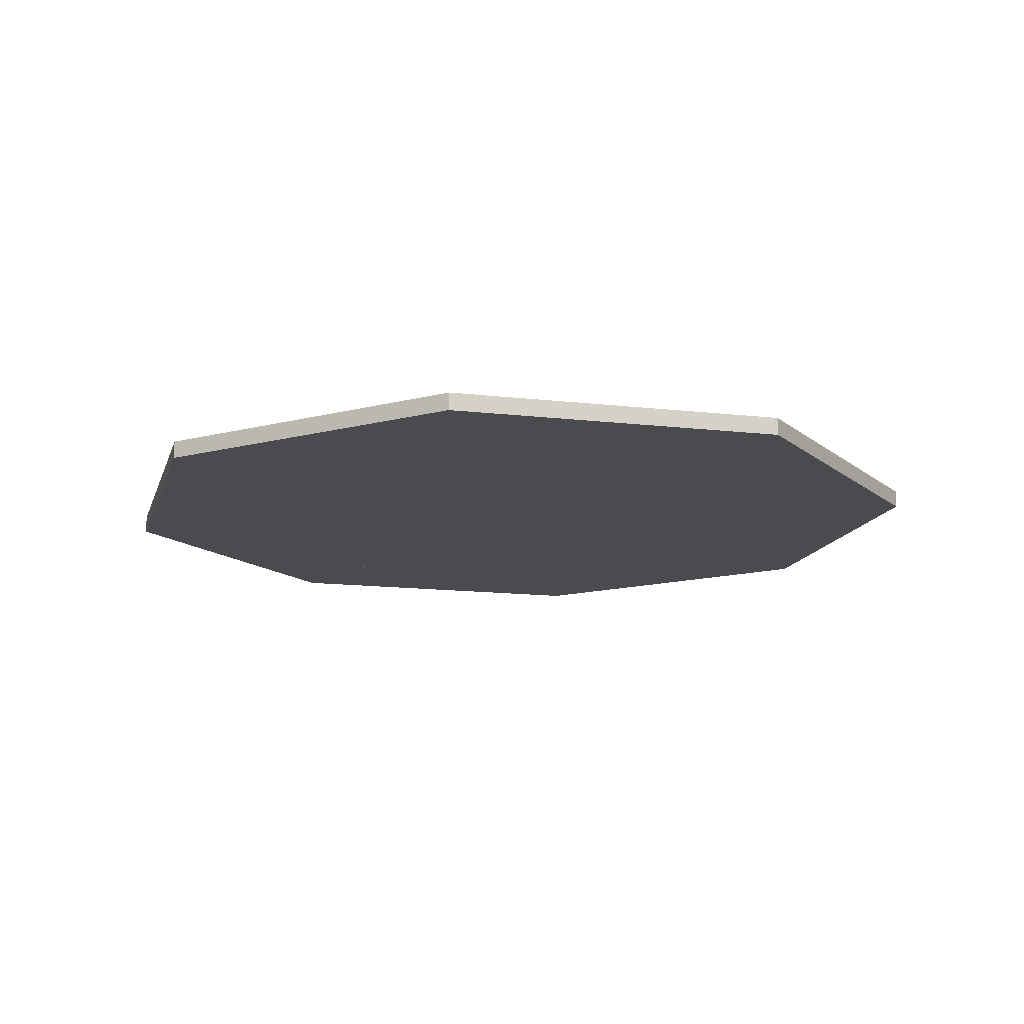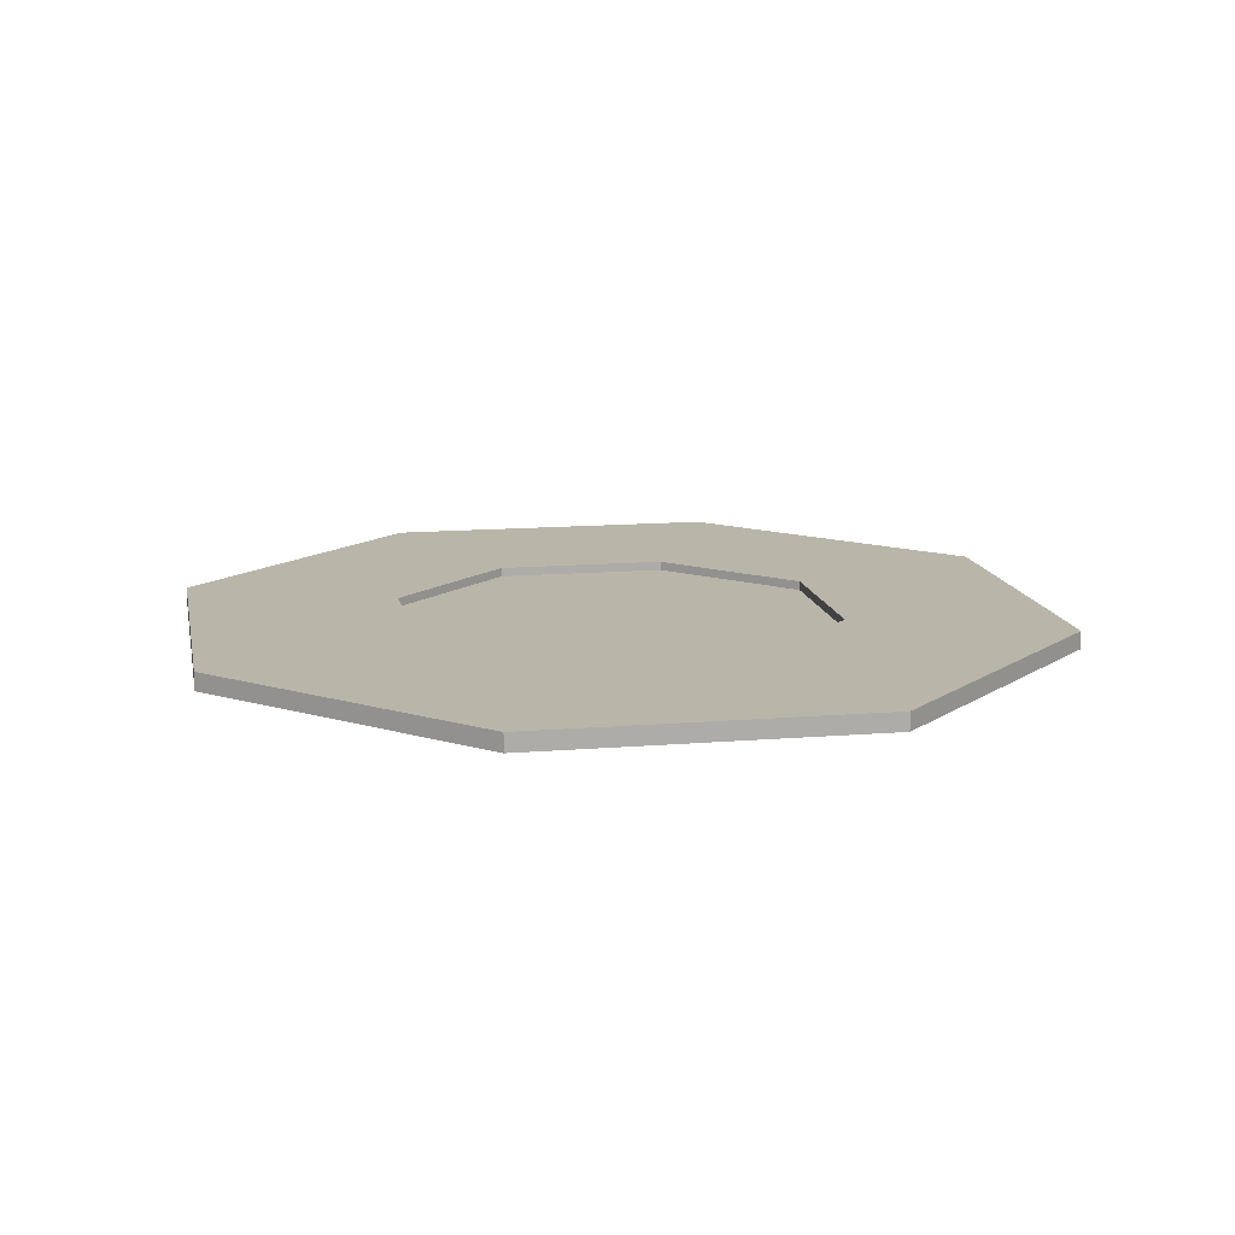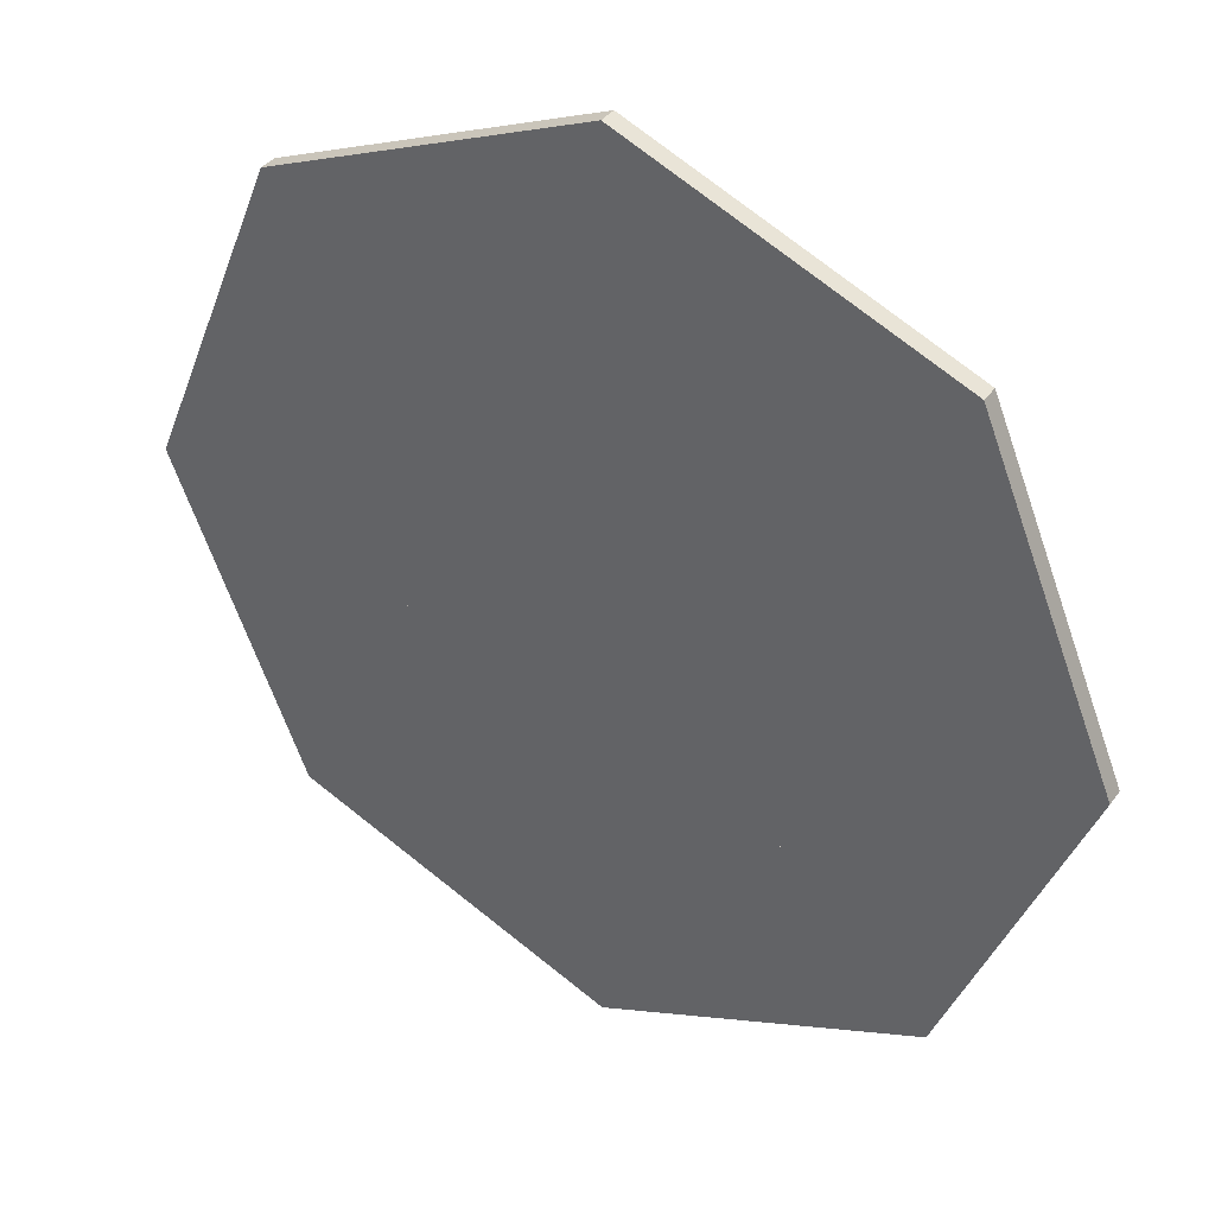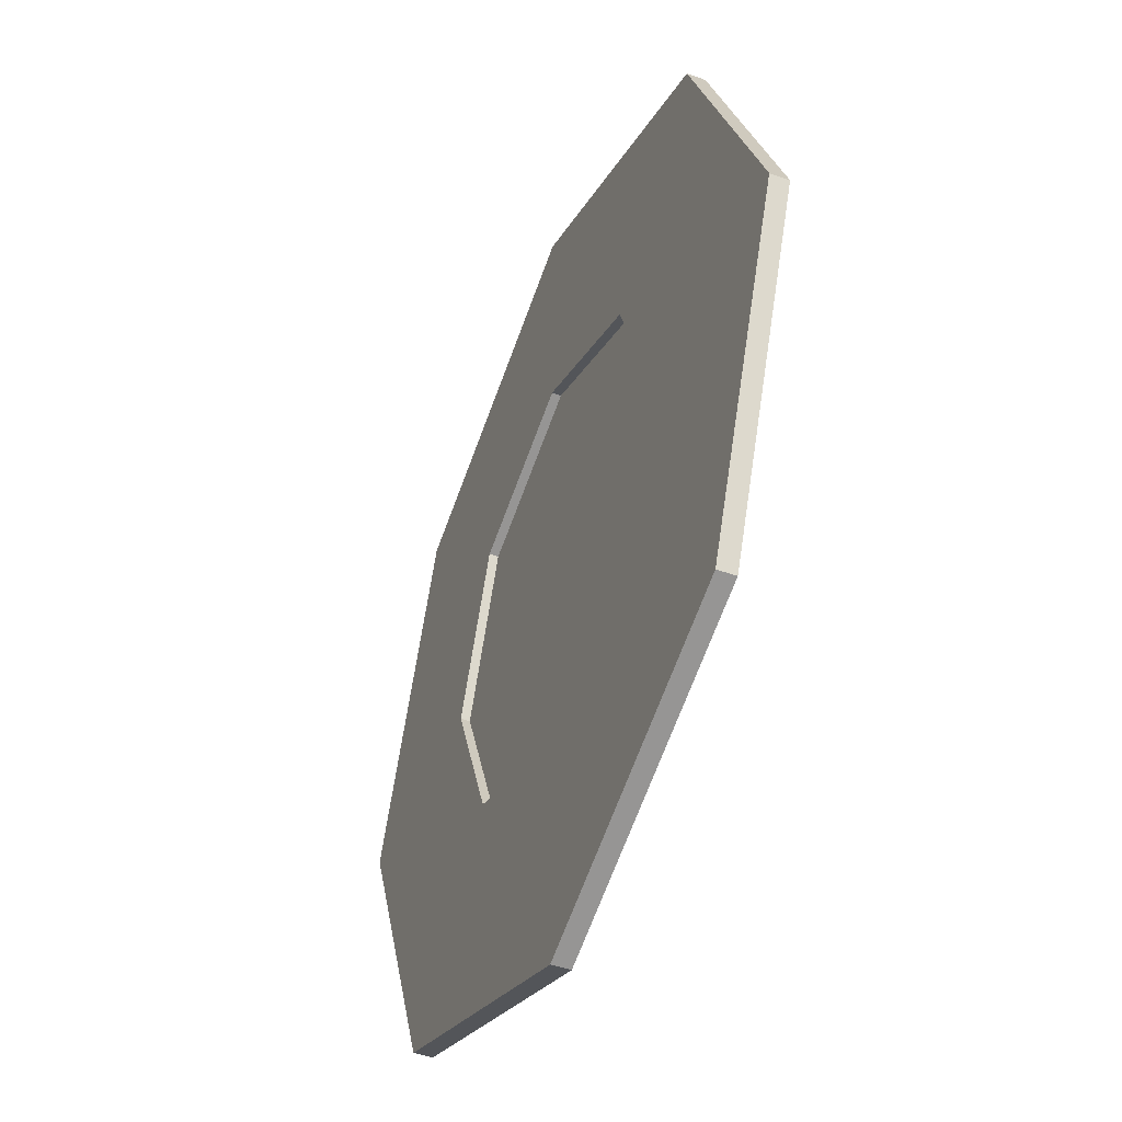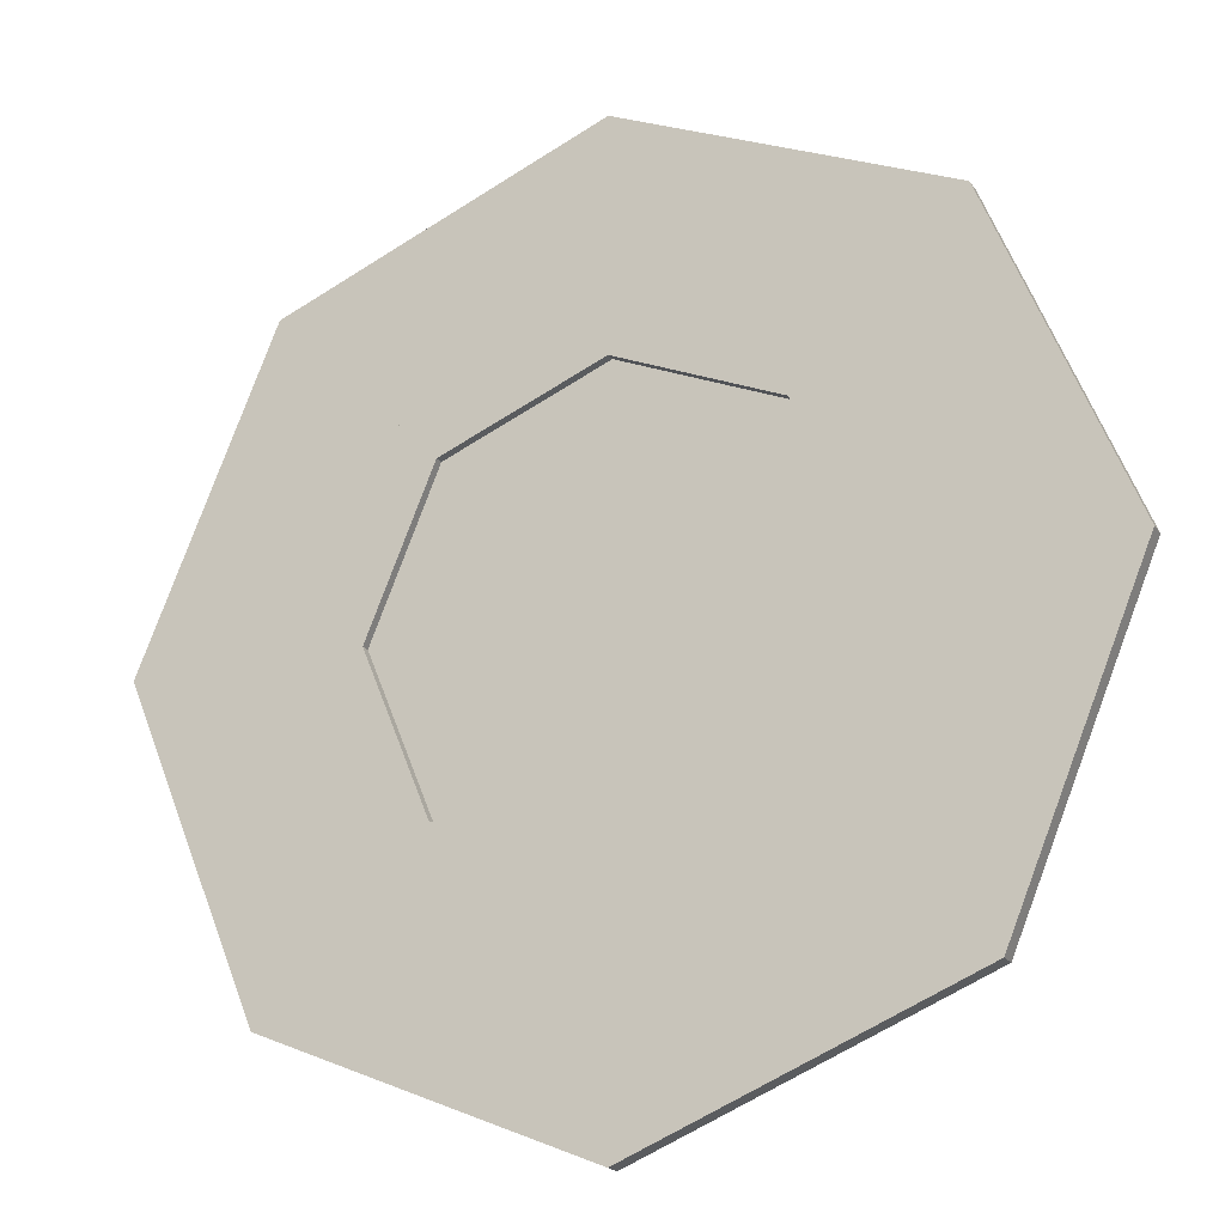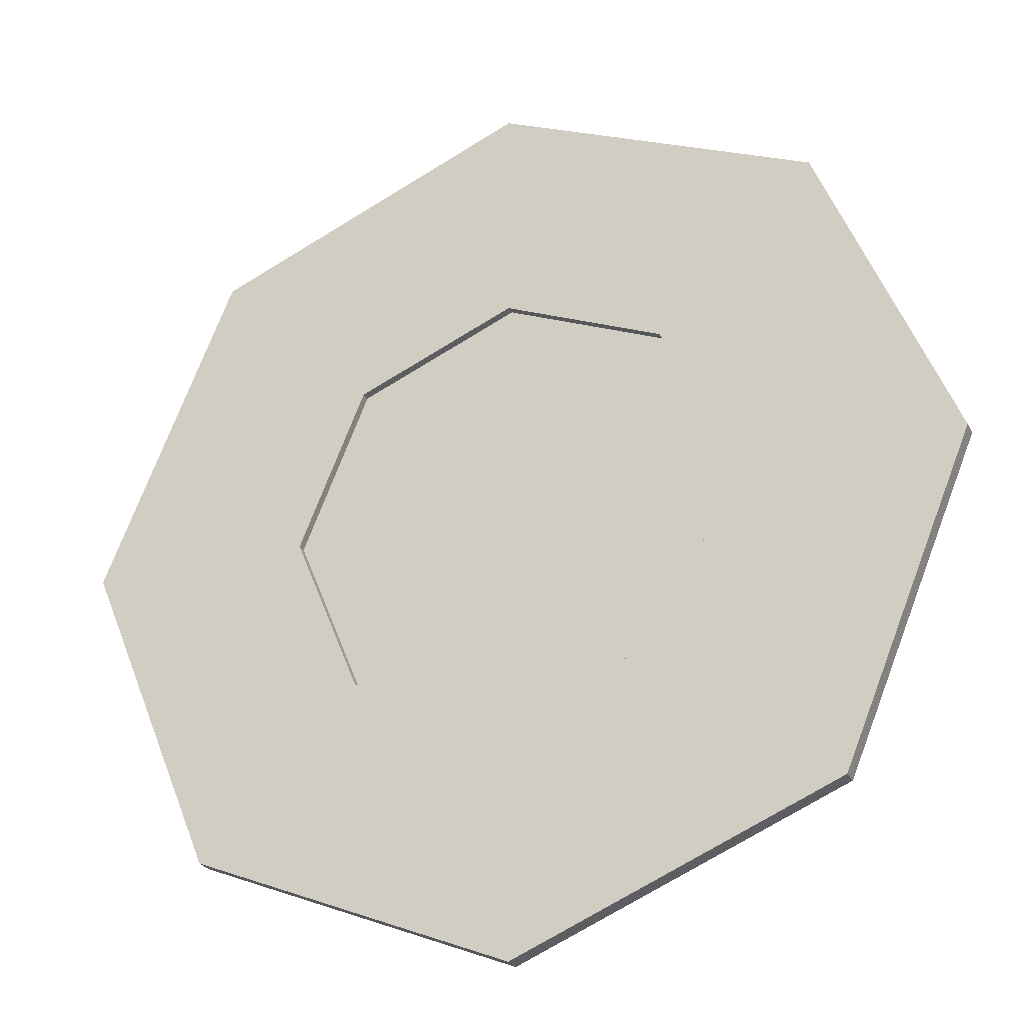
<metadata>
{"format":"obj","ext":"obj","renderer":"f3d","projection":"perspective","resolution":1024,"background":"white","views":[{"elev":-14.1,"azim":52.9,"up":"+Y"},{"elev":13.4,"azim":-78.1,"up":"+Y"},{"elev":37.4,"azim":31.7,"up":"+Z"},{"elev":-46.1,"azim":-112.3,"up":"+Z"},{"elev":-19.8,"azim":-155.8,"up":"+Z"},{"elev":-26.5,"azim":-157.7,"up":"+Z"}]}
</metadata>
<code>
g default
v 1.768 0 -1.768
v 0 0 -2.5
v -1.768 0 -1.768
v -2.5 0 0
v -1.768 0 1.768
v 0 0 2.5
v 1.768 0 1.768
v 2.5 0 0
v 1.768 0.1 -1.768
v 0 0.1 -2.5
v -1.768 0.1 -1.768
v -2.5 0.1 0
v -1.768 0.1 1.768
v 0 0.1 2.5
v 1.768 0.1 1.768
v 2.5 0.1 0
v 0 0 0
v 0 0.1 0
g Center Octave
f 2 1 17
f 3 2 17
f 4 3 17
f 5 4 17
f 6 5 17
f 7 6 17
f 8 7 17
f 1 8 17
f 9 10 18
f 10 11 18
f 11 12 18
f 12 13 18
f 13 14 18
f 14 15 18
f 15 16 18
f 16 9 18
f 2 3 11 10
f 3 4 12 11
f 4 5 13 12
f 5 6 14 13
f 6 7 15 14
f 7 8 16 15
f 8 1 9 16
f 1 2 10 9
g default
v 1.768 0 1.768
v 2.5 0 0
v 5 0 0
v 3.536 0 3.536
v 5 0.2 0
v 3.536 0.2 3.536
v 2.5 0.2 0
v 1.768 0.2 1.768
g Octave Direction1
f 19 20 21 22
f 22 21 23 24
f 24 23 25 26
f 20 19 26 25
f 21 20 25 23
f 22 24 26 19
g default
v 3.536 0 -3.536
v 5 0 0
v 3.536 0.2 -3.536
v 5 0.2 0
v 2.5 0 0
v 1.768 0 -1.768
v 1.768 0.2 -1.768
v 2.5 0.2 0
g Octave Direction2
f 31 32 27 28
f 28 27 29 30
f 30 29 33 34
f 32 31 34 33
f 27 32 33 29
f 28 30 34 31
g default
v -0 0 -5
v -0 0.2 -5
v 1.768 0 -1.768
v 0 0 -2.5
v 3.536 0 -3.536
v 3.536 0.2 -3.536
v 0 0.2 -2.5
v 1.768 0.2 -1.768
g Octave Direction3
f 37 38 35 39
f 39 35 36 40
f 40 36 41 42
f 38 37 42 41
f 35 38 41 36
f 39 40 42 37
g default
v -3.536 0 -3.536
v -3.536 0.2 -3.536
v 0 0 -2.5
v -1.768 0 -1.768
v 0 0 -5
v 0 0.2 -5
v -1.768 0.2 -1.768
v 0 0.2 -2.5
g Octave Direction4
f 45 46 43 47
f 47 43 44 48
f 48 44 49 50
f 46 45 50 49
f 43 46 49 44
f 47 48 50 45
g default
v -5 0 0
v -5 0.2 0
v -1.768 0 -1.768
v -2.5 0 0
v -3.536 0 -3.536
v -3.536 0.2 -3.536
v -2.5 0.2 0
v -1.768 0.2 -1.768
g Octave Direction5
f 53 54 51 55
f 55 51 52 56
f 56 52 57 58
f 54 53 58 57
f 51 54 57 52
f 55 56 58 53
g default
v -3.536 0 3.536
v -3.536 0.2 3.536
v -2.5 0 0
v -1.768 0 1.768
v -5 0 -0
v -5 0.2 -0
v -1.768 0.2 1.768
v -2.5 0.2 0
g Octave Direction6
f 61 62 59 63
f 63 59 60 64
f 64 60 65 66
f 62 61 66 65
f 59 62 65 60
f 63 64 66 61
g default
v 0 0 5
v 0 0.2 5
v -1.768 0 1.768
v 0 0 2.5
v -3.536 0 3.536
v -3.536 0.2 3.536
v 0 0.2 2.5
v -1.768 0.2 1.768
g Octave Direction7
f 69 70 67 71
f 71 67 68 72
f 72 68 73 74
f 70 69 74 73
f 67 70 73 68
f 71 72 74 69
g default
v 3.536 0 3.536
v 3.536 0.2 3.536
v 0 0 2.5
v 1.768 0 1.768
v 0 0 5
v 0 0.2 5
v 1.768 0.2 1.768
v 0 0.2 2.5
g Octave Direction8
f 77 78 75 79
f 79 75 76 80
f 80 76 81 82
f 78 77 82 81
f 75 78 81 76
f 79 80 82 77

</code>
